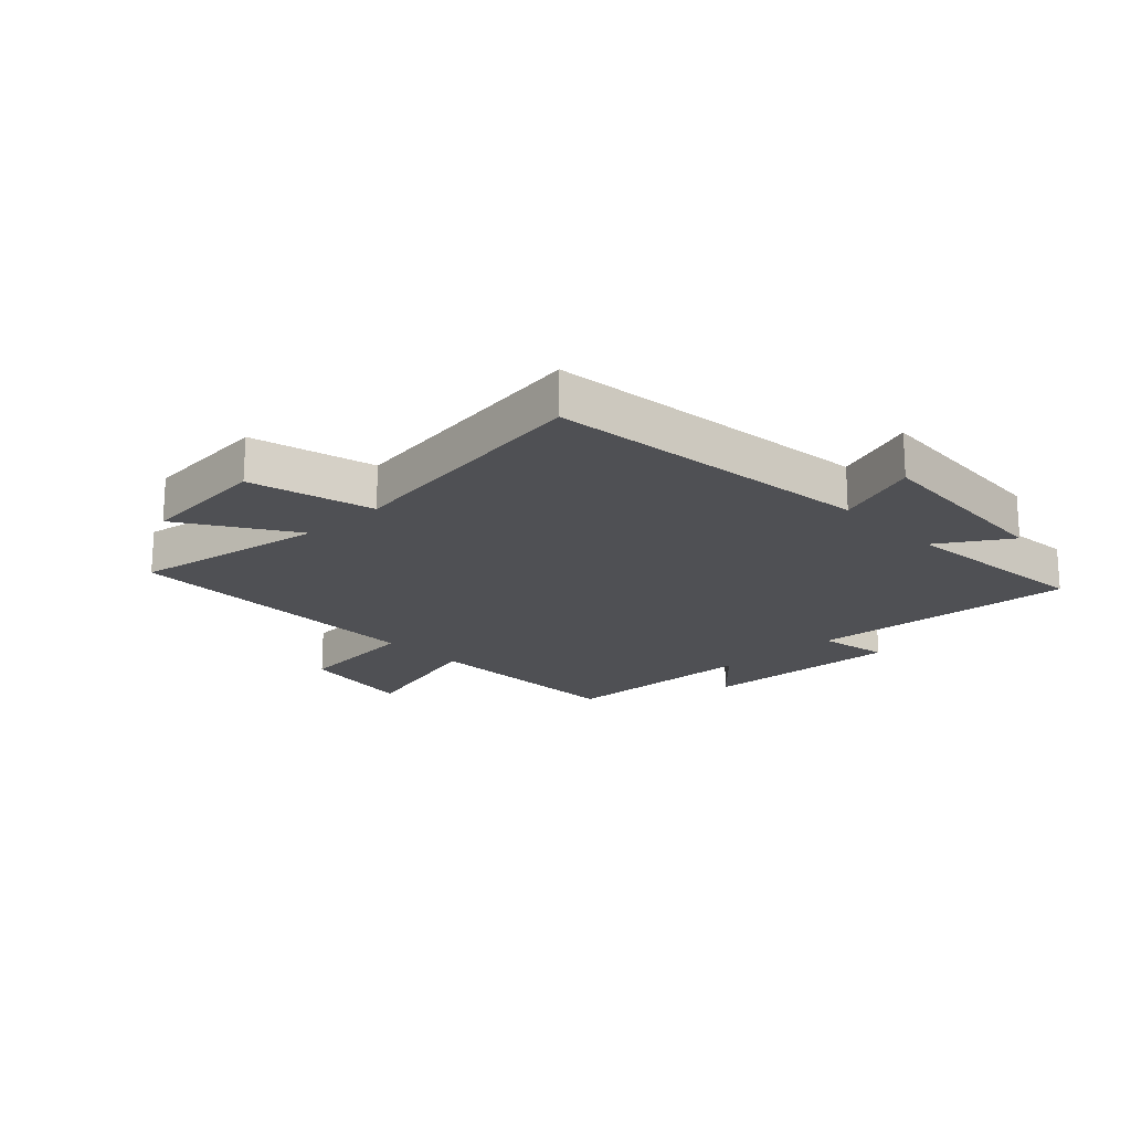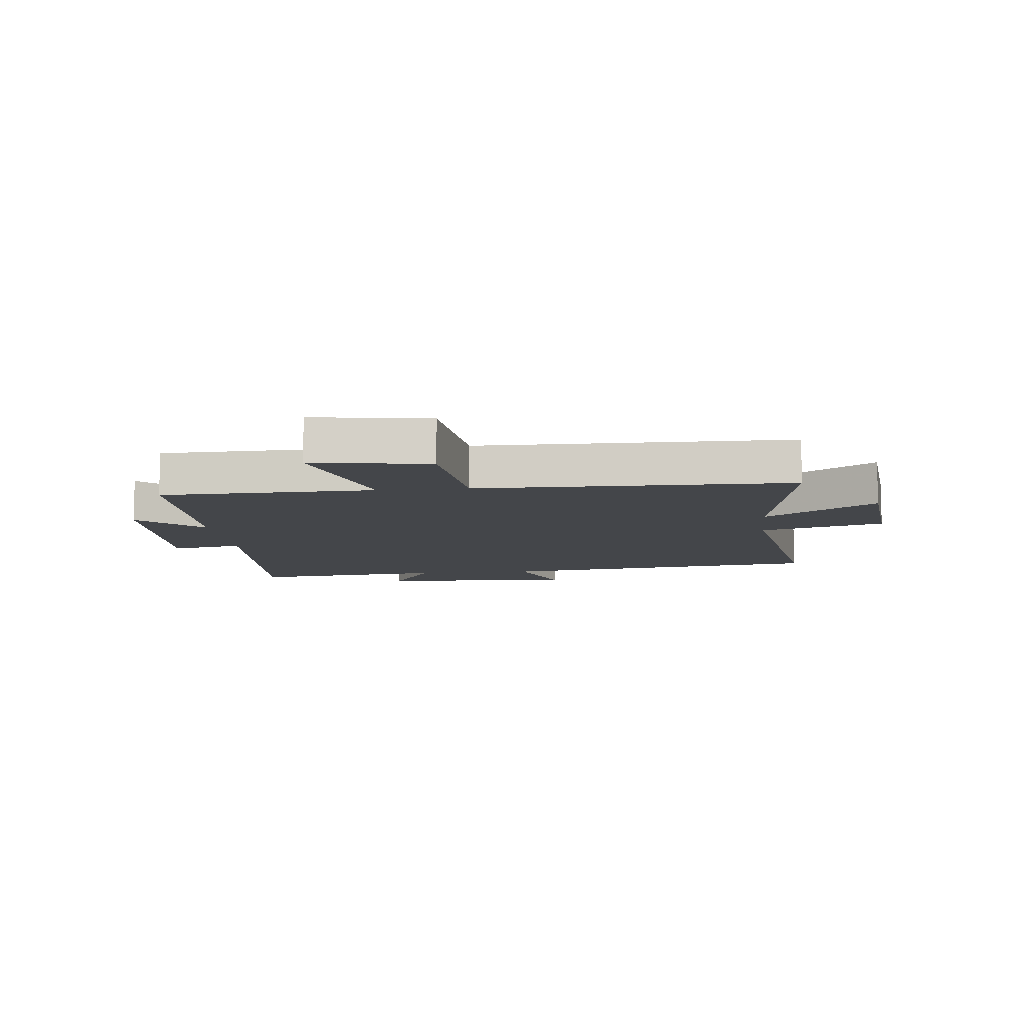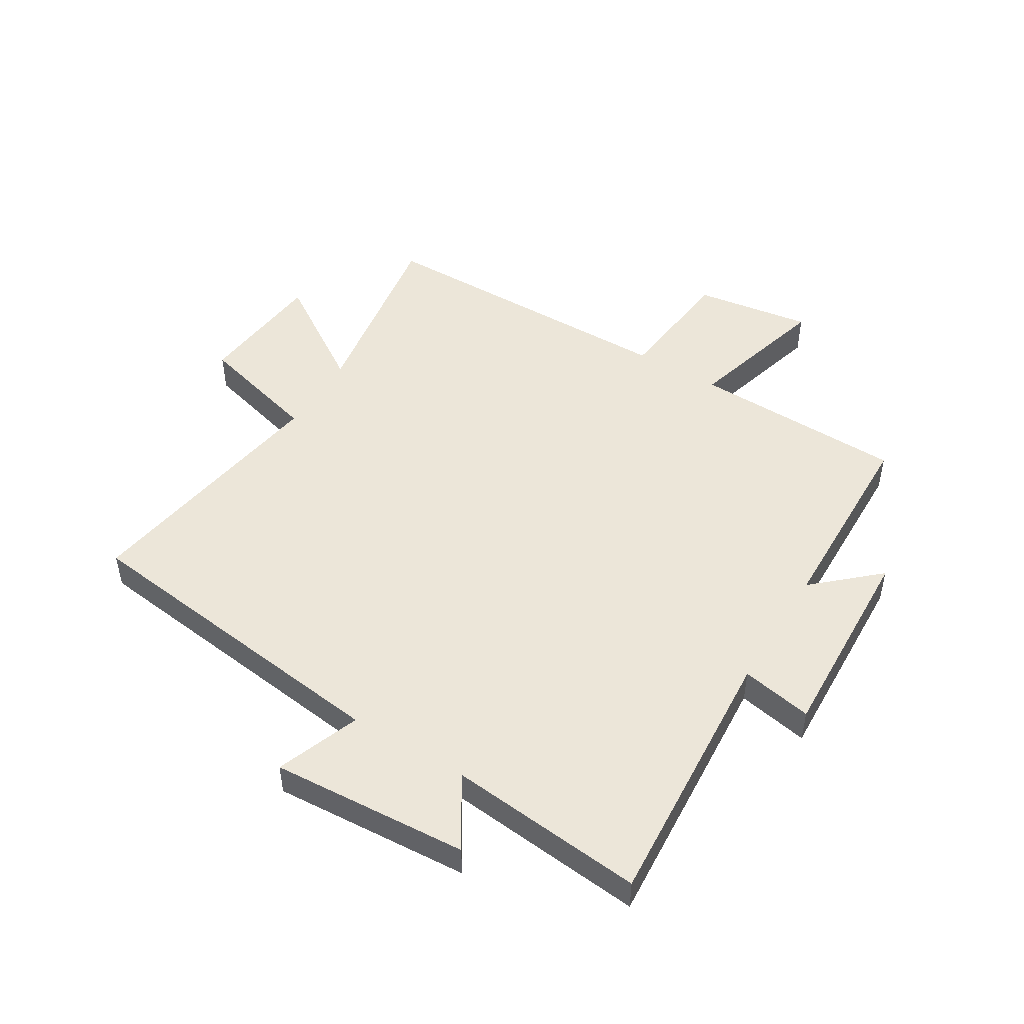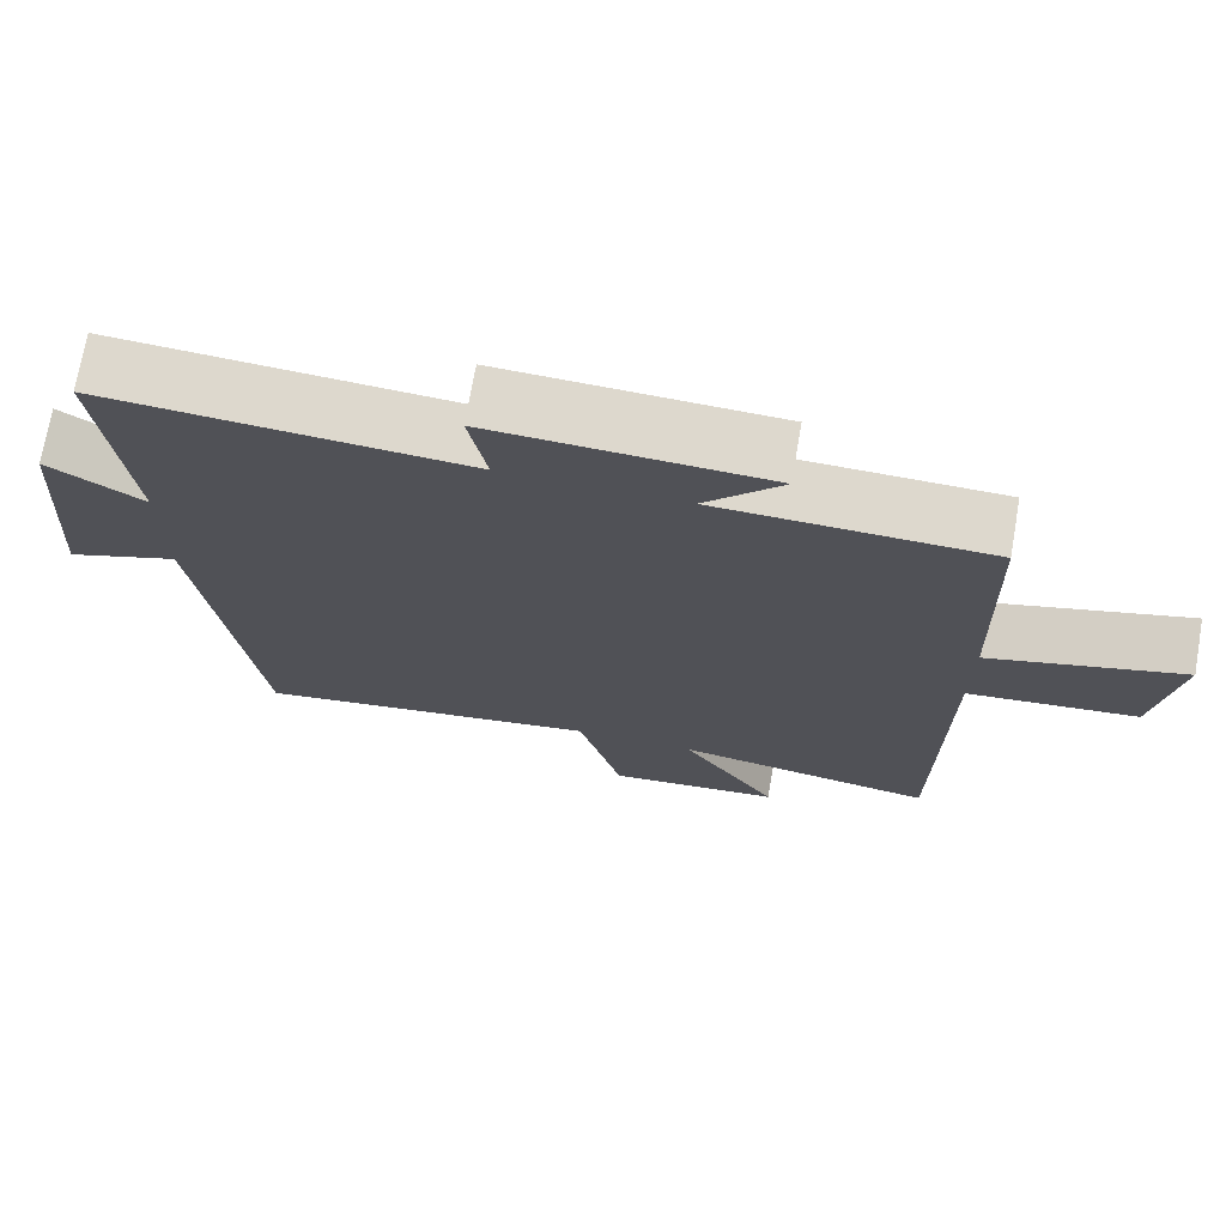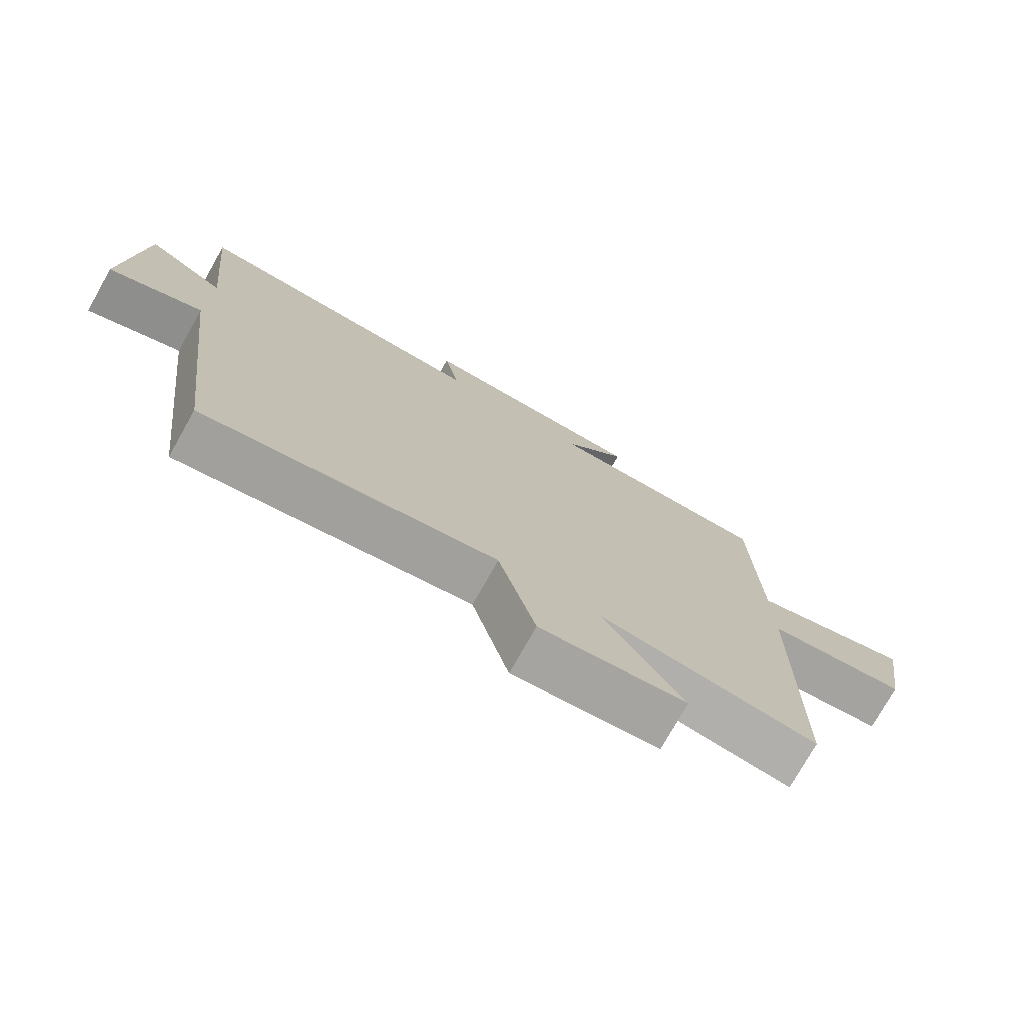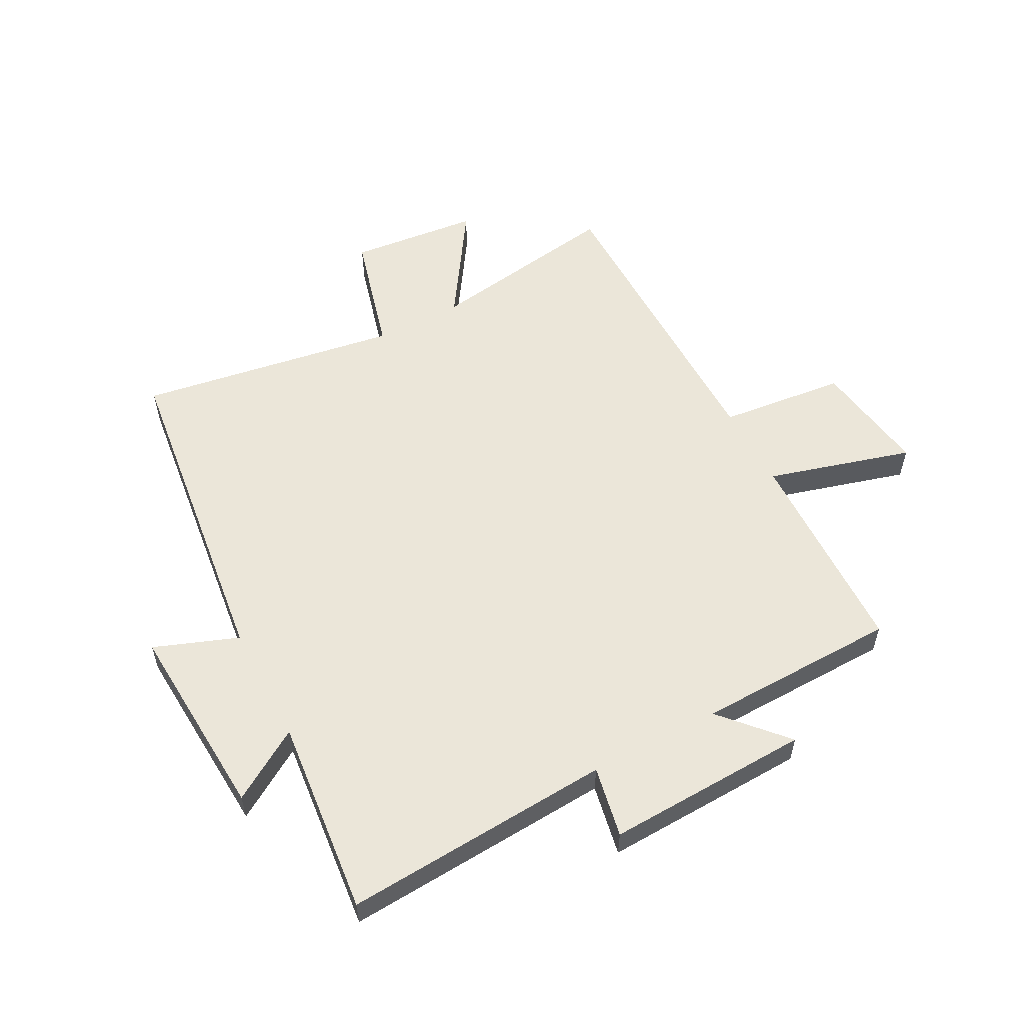
<metadata>
{"format":"obj","ext":"obj","renderer":"f3d","projection":"perspective","resolution":1024,"background":"white","views":[{"elev":-19.1,"azim":-136.7,"up":"+Y"},{"elev":-9.4,"azim":96.0,"up":"+Y"},{"elev":48.9,"azim":-58.6,"up":"+Y"},{"elev":72.2,"azim":9.9,"up":"+Z"},{"elev":-75.7,"azim":-29.4,"up":"+Z"},{"elev":56.0,"azim":-27.8,"up":"+Y"}]}
</metadata>
<code>
v -0.533 0.07 0.531
v -0.077 0.07 0.5
v -0.1 0.07 0.621
v 0.246 0.07 0.607
v 0.149 0.07 0.5
v 0.491 0.07 0.492
v 0.5 0.07 0.13
v 0.745 0.07 0.199
v 0.715 0.07 0.001
v 0.5 0.07 -0.022
v 0.495 0.07 -0.553
v 0.165 0.07 -0.5
v 0.287 0.07 -0.687
v 0.067 0.07 -0.709
v 0.011 0.07 -0.5
v -0.432 0.07 -0.57
v -0.5 0.07 -0.011
v -0.642 0.07 -0.064
v -0.62 0.07 0.272
v -0.5 0.07 0.197
v -0.533 0 0.531
v -0.077 0 0.5
v -0.1 0 0.621
v 0.246 0 0.607
v 0.149 0 0.5
v 0.491 0 0.492
v 0.5 0 0.13
v 0.745 0 0.199
v 0.715 0 0.001
v 0.5 0 -0.022
v 0.495 0 -0.553
v 0.165 0 -0.5
v 0.287 0 -0.687
v 0.067 0 -0.709
v 0.011 0 -0.5
v -0.432 0 -0.57
v -0.5 0 -0.011
v -0.642 0 -0.064
v -0.62 0 0.272
v -0.5 0 0.197
f 17 18 19 20
f 15 16 17 20
f 15 20 1 2
f 12 13 14 15
f 12 15 2
f 12 2 3
f 11 12 3
f 10 11 3
f 7 8 9 10
f 5 6 7 10
f 5 10 3
f 3 4 5
f 40 39 38 37
f 40 37 36 35
f 22 21 40 35
f 35 34 33 32
f 22 35 32
f 23 22 32
f 23 32 31
f 23 31 30
f 30 29 28 27
f 30 27 26 25
f 23 30 25
f 25 24 23
f 1 21 22 2
f 2 22 23 3
f 3 23 24 4
f 4 24 25 5
f 5 25 26 6
f 6 26 27 7
f 7 27 28 8
f 8 28 29 9
f 9 29 30 10
f 10 30 31 11
f 11 31 32 12
f 12 32 33 13
f 13 33 34 14
f 14 34 35 15
f 15 35 36 16
f 16 36 37 17
f 17 37 38 18
f 18 38 39 19
f 19 39 40 20
f 20 40 21 1

</code>
